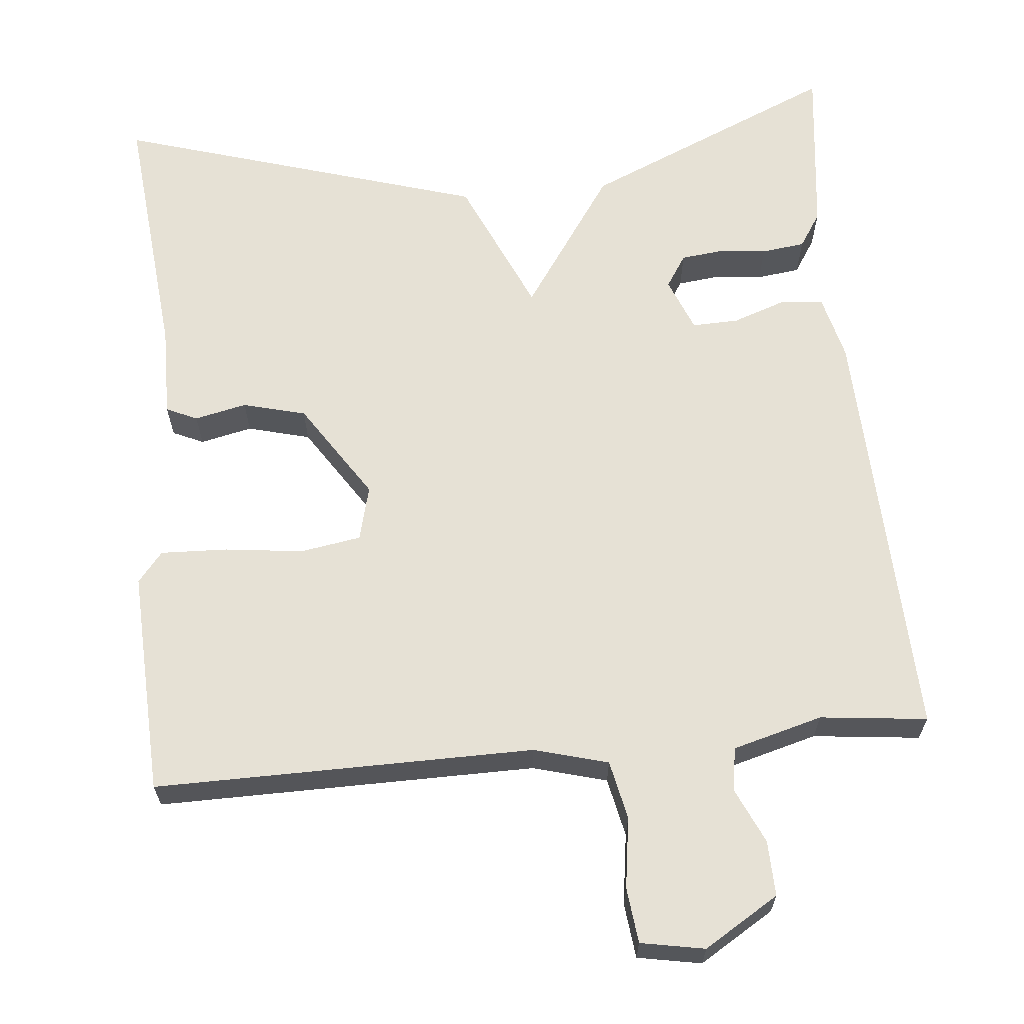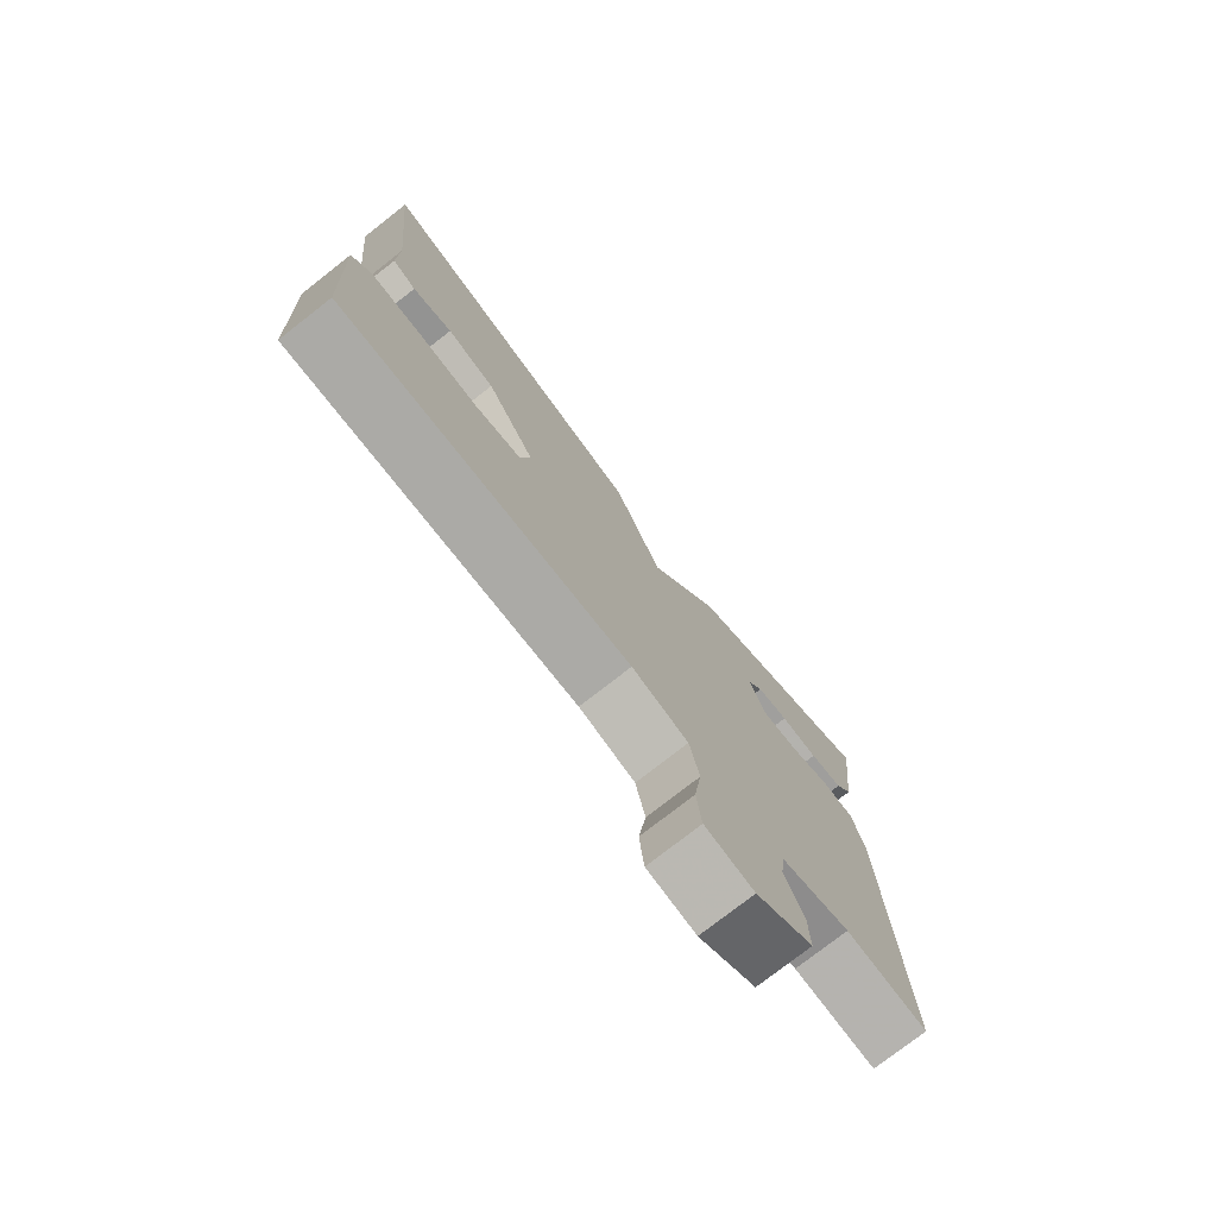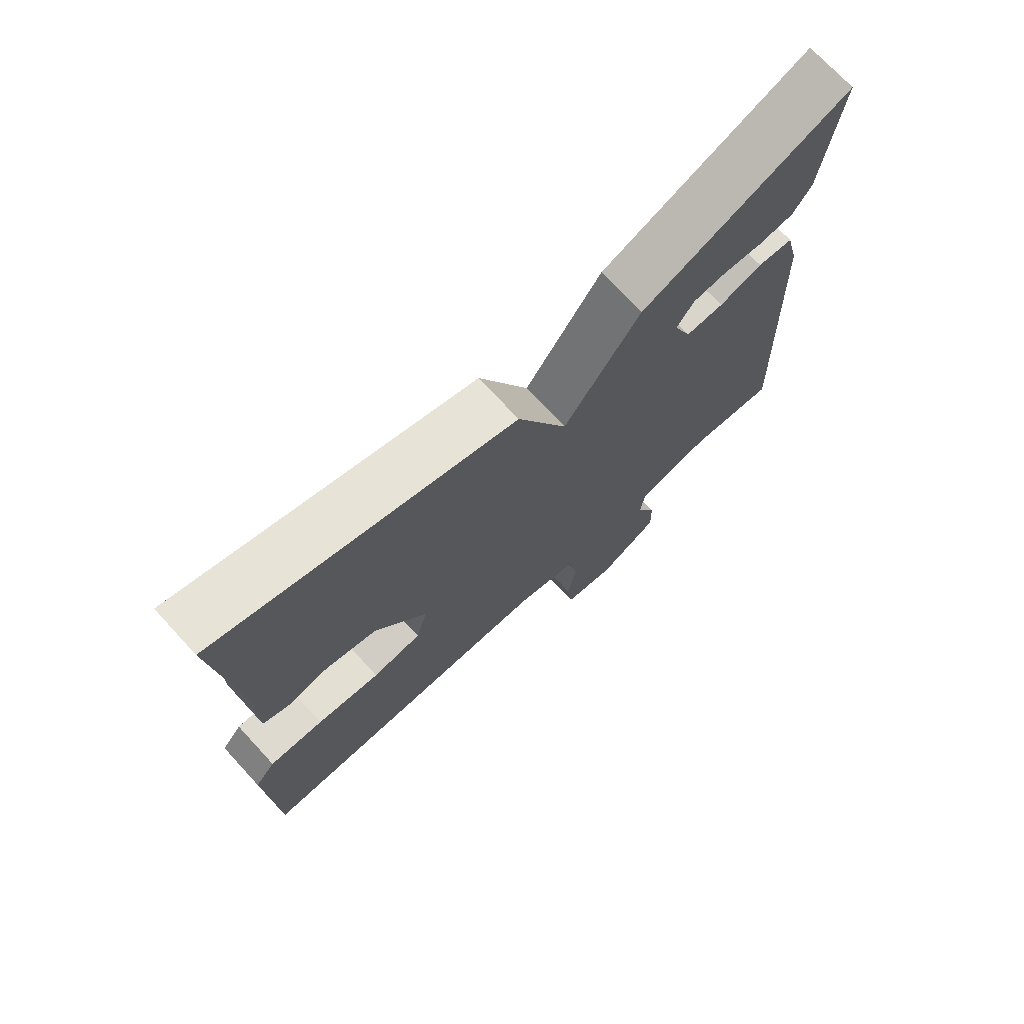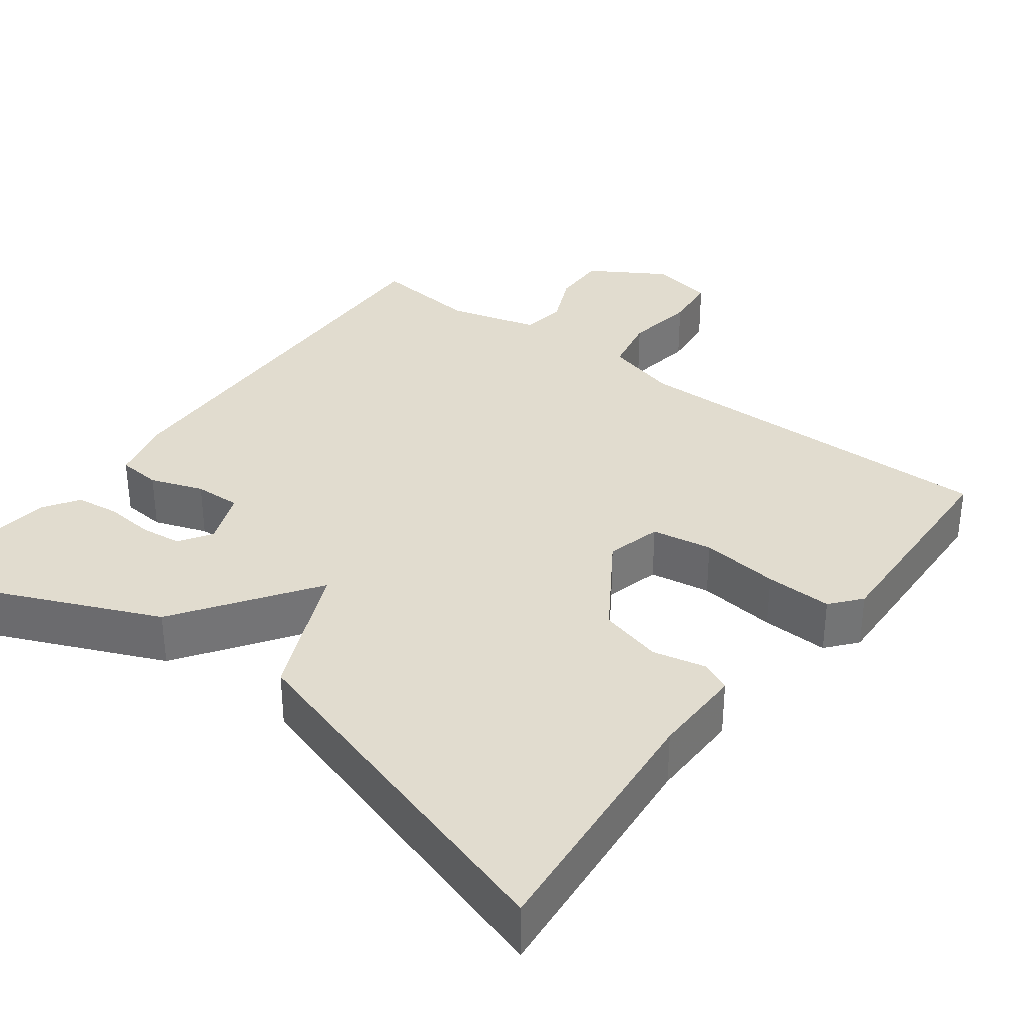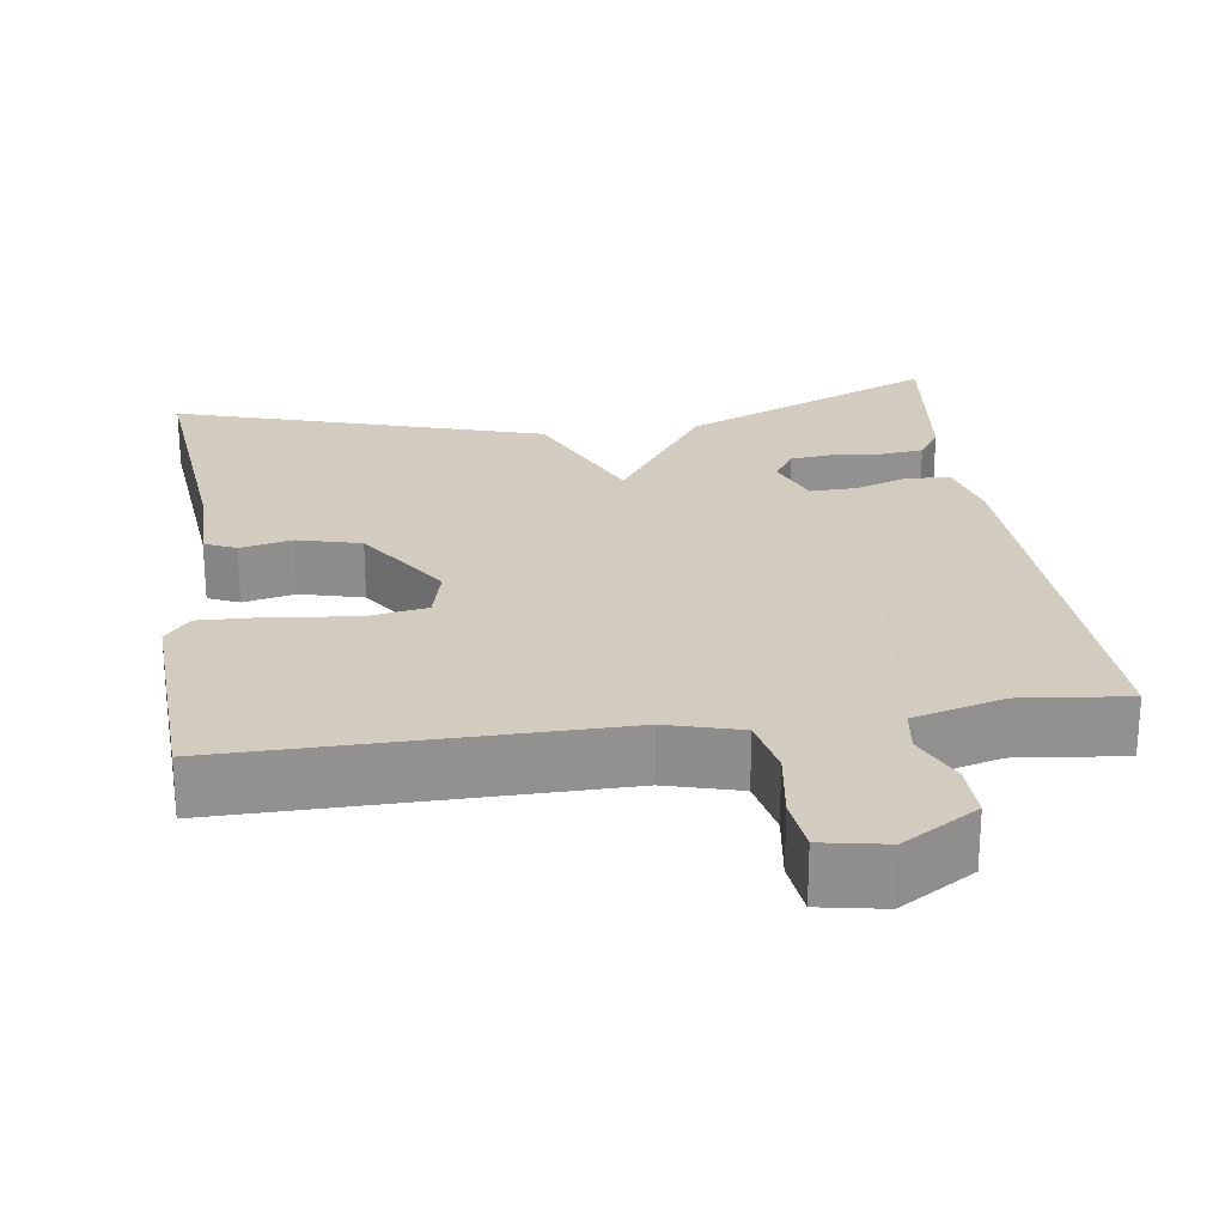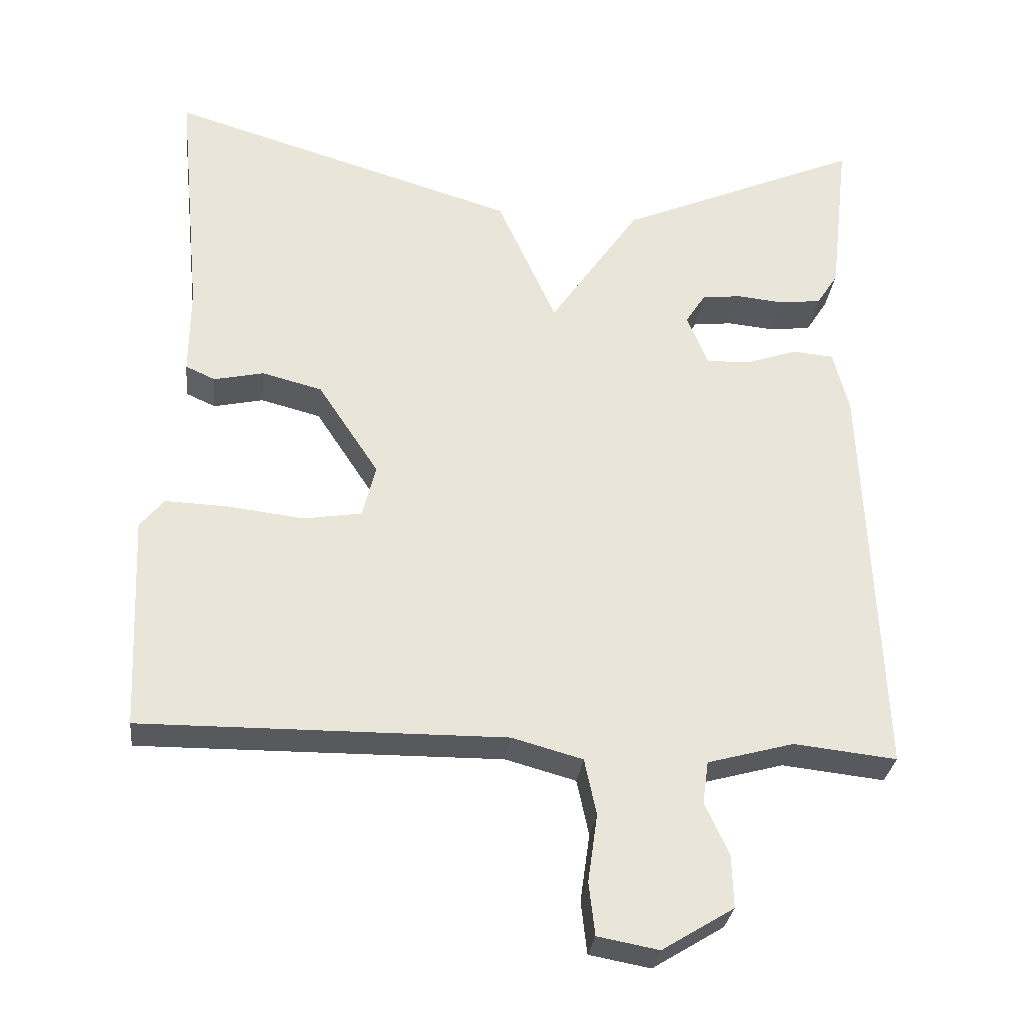
<metadata>
{"format":"obj","ext":"obj","renderer":"f3d","projection":"perspective","resolution":1024,"background":"white","views":[{"elev":64.2,"azim":174.7,"up":"+Y"},{"elev":-76.2,"azim":128.1,"up":"+Z"},{"elev":72.6,"azim":137.3,"up":"+Z"},{"elev":34.2,"azim":37.1,"up":"+Y"},{"elev":24.3,"azim":172.1,"up":"+Y"},{"elev":-30.0,"azim":173.5,"up":"+Z"}]}
</metadata>
<code>
v 0.5 0.07 0.5
v 0.467 0.07 0.165
v 0.468 0.07 0.047
v 0.428 0.07 0.029
v 0.361 0.07 0.044
v 0.28 0.07 0.023
v 0.198 0.07 -0.102
v 0.216 0.07 -0.173
v 0.294 0.07 -0.186
v 0.395 0.07 -0.174
v 0.481 0.07 -0.171
v 0.513 0.07 -0.21
v 0.5 0.07 -0.5
v 0.012 0.07 -0.495
v -0.083 0.07 -0.521
v -0.099 0.07 -0.597
v -0.086 0.07 -0.688
v -0.094 0.07 -0.759
v -0.176 0.07 -0.774
v -0.272 0.07 -0.715
v -0.27 0.07 -0.644
v -0.238 0.07 -0.574
v -0.246 0.07 -0.517
v -0.362 0.07 -0.485
v -0.5 0.07 -0.5
v -0.479 0.07 0.05
v -0.458 0.07 0.134
v -0.402 0.07 0.139
v -0.334 0.07 0.115
v -0.274 0.07 0.113
v -0.246 0.07 0.183
v -0.273 0.07 0.225
v -0.326 0.07 0.231
v -0.389 0.07 0.225
v -0.445 0.07 0.232
v -0.474 0.07 0.277
v -0.5 0.07 0.5
v -0.172 0.07 0.357
v -0.051 0.07 0.18
v 0.028 0.07 0.357
v 0.5 0 0.5
v 0.467 0 0.165
v 0.468 0 0.047
v 0.428 0 0.029
v 0.361 0 0.044
v 0.28 0 0.023
v 0.198 0 -0.102
v 0.216 0 -0.173
v 0.294 0 -0.186
v 0.395 0 -0.174
v 0.481 0 -0.171
v 0.513 0 -0.21
v 0.5 0 -0.5
v 0.012 0 -0.495
v -0.083 0 -0.521
v -0.099 0 -0.597
v -0.086 0 -0.688
v -0.094 0 -0.759
v -0.176 0 -0.774
v -0.272 0 -0.715
v -0.27 0 -0.644
v -0.238 0 -0.574
v -0.246 0 -0.517
v -0.362 0 -0.485
v -0.5 0 -0.5
v -0.479 0 0.05
v -0.458 0 0.134
v -0.402 0 0.139
v -0.334 0 0.115
v -0.274 0 0.113
v -0.246 0 0.183
v -0.273 0 0.225
v -0.326 0 0.231
v -0.389 0 0.225
v -0.445 0 0.232
v -0.474 0 0.277
v -0.5 0 0.5
v -0.172 0 0.357
v -0.051 0 0.18
v 0.028 0 0.357
f 39 40 1 2
f 36 37 38 39
f 33 34 35 36
f 32 33 36
f 32 36 39
f 31 32 39
f 39 2 3
f 31 39 3
f 30 31 3
f 27 28 29
f 26 27 29
f 25 26 29
f 24 25 29
f 23 24 29 30
f 22 23 30
f 20 21 22
f 19 20 22
f 18 19 22
f 17 18 22
f 16 17 22
f 15 16 22 30
f 14 15 30
f 12 13 14
f 11 12 14
f 10 11 14
f 9 10 14
f 8 9 14
f 7 8 14 30
f 6 7 30
f 5 6 30
f 3 4 5
f 3 5 30
f 42 41 80 79
f 79 78 77 76
f 76 75 74 73
f 76 73 72
f 79 76 72
f 79 72 71
f 43 42 79
f 43 79 71
f 43 71 70
f 69 68 67
f 69 67 66
f 69 66 65
f 69 65 64
f 70 69 64 63
f 70 63 62
f 62 61 60
f 62 60 59
f 62 59 58
f 62 58 57
f 62 57 56
f 70 62 56 55
f 70 55 54
f 54 53 52
f 54 52 51
f 54 51 50
f 54 50 49
f 54 49 48
f 70 54 48 47
f 70 47 46
f 70 46 45
f 45 44 43
f 70 45 43
f 1 41 42 2
f 2 42 43 3
f 3 43 44 4
f 4 44 45 5
f 5 45 46 6
f 6 46 47 7
f 7 47 48 8
f 8 48 49 9
f 9 49 50 10
f 10 50 51 11
f 11 51 52 12
f 12 52 53 13
f 13 53 54 14
f 14 54 55 15
f 15 55 56 16
f 16 56 57 17
f 17 57 58 18
f 18 58 59 19
f 19 59 60 20
f 20 60 61 21
f 21 61 62 22
f 22 62 63 23
f 23 63 64 24
f 24 64 65 25
f 25 65 66 26
f 26 66 67 27
f 27 67 68 28
f 28 68 69 29
f 29 69 70 30
f 30 70 71 31
f 31 71 72 32
f 32 72 73 33
f 33 73 74 34
f 34 74 75 35
f 35 75 76 36
f 36 76 77 37
f 37 77 78 38
f 38 78 79 39
f 39 79 80 40
f 40 80 41 1

</code>
